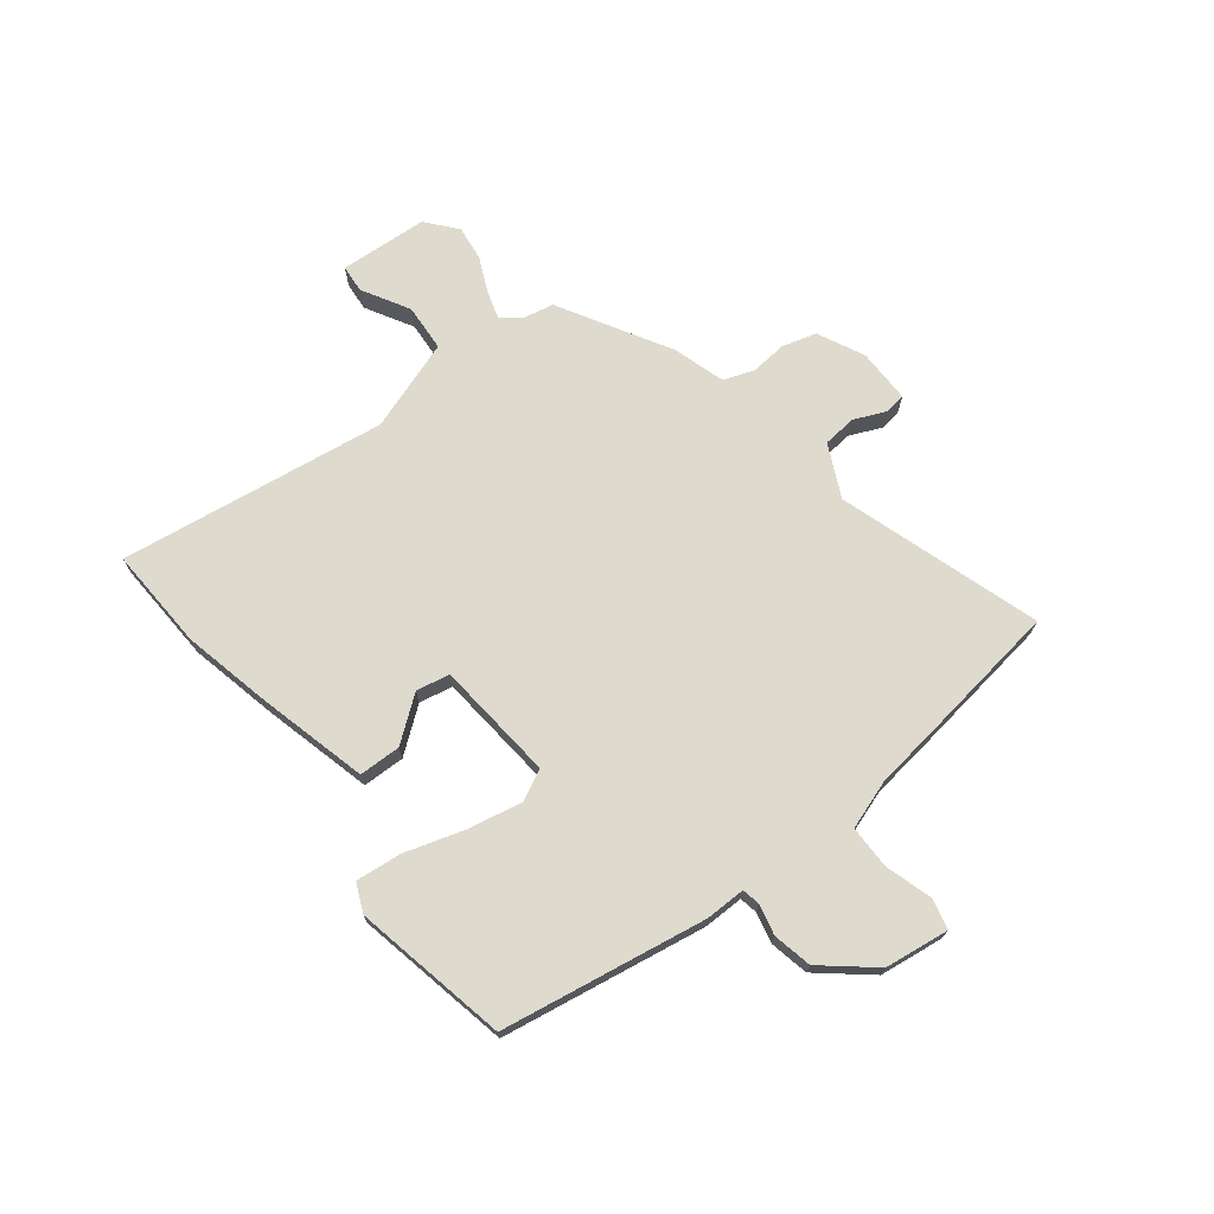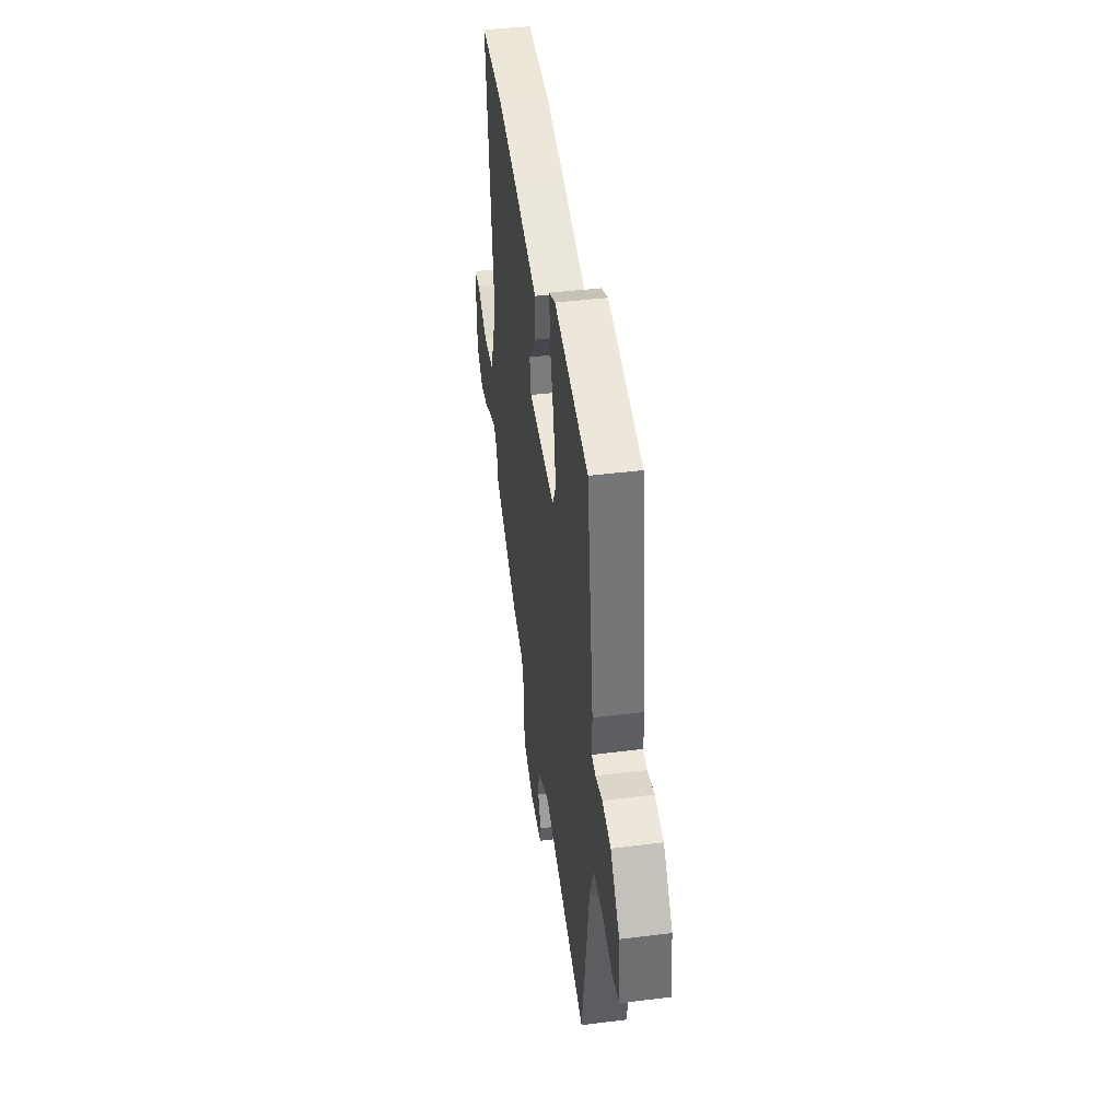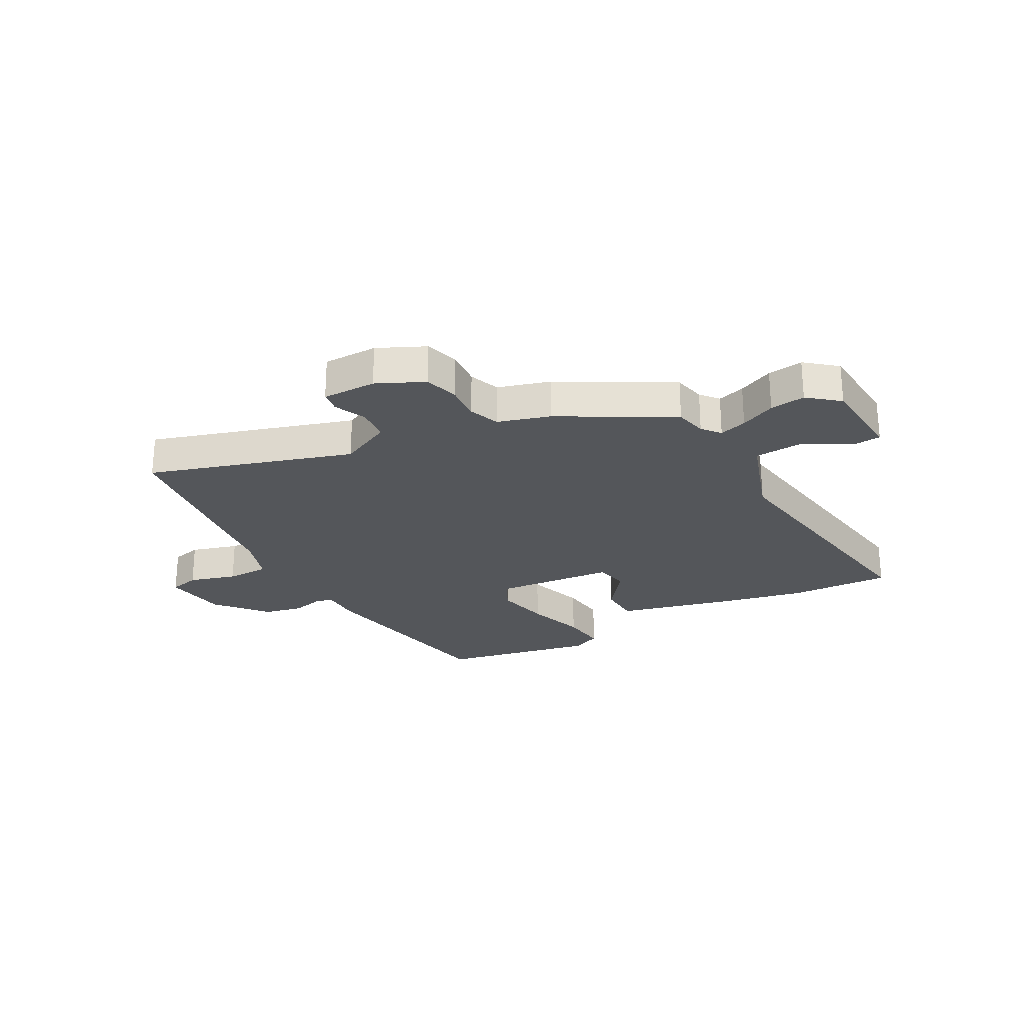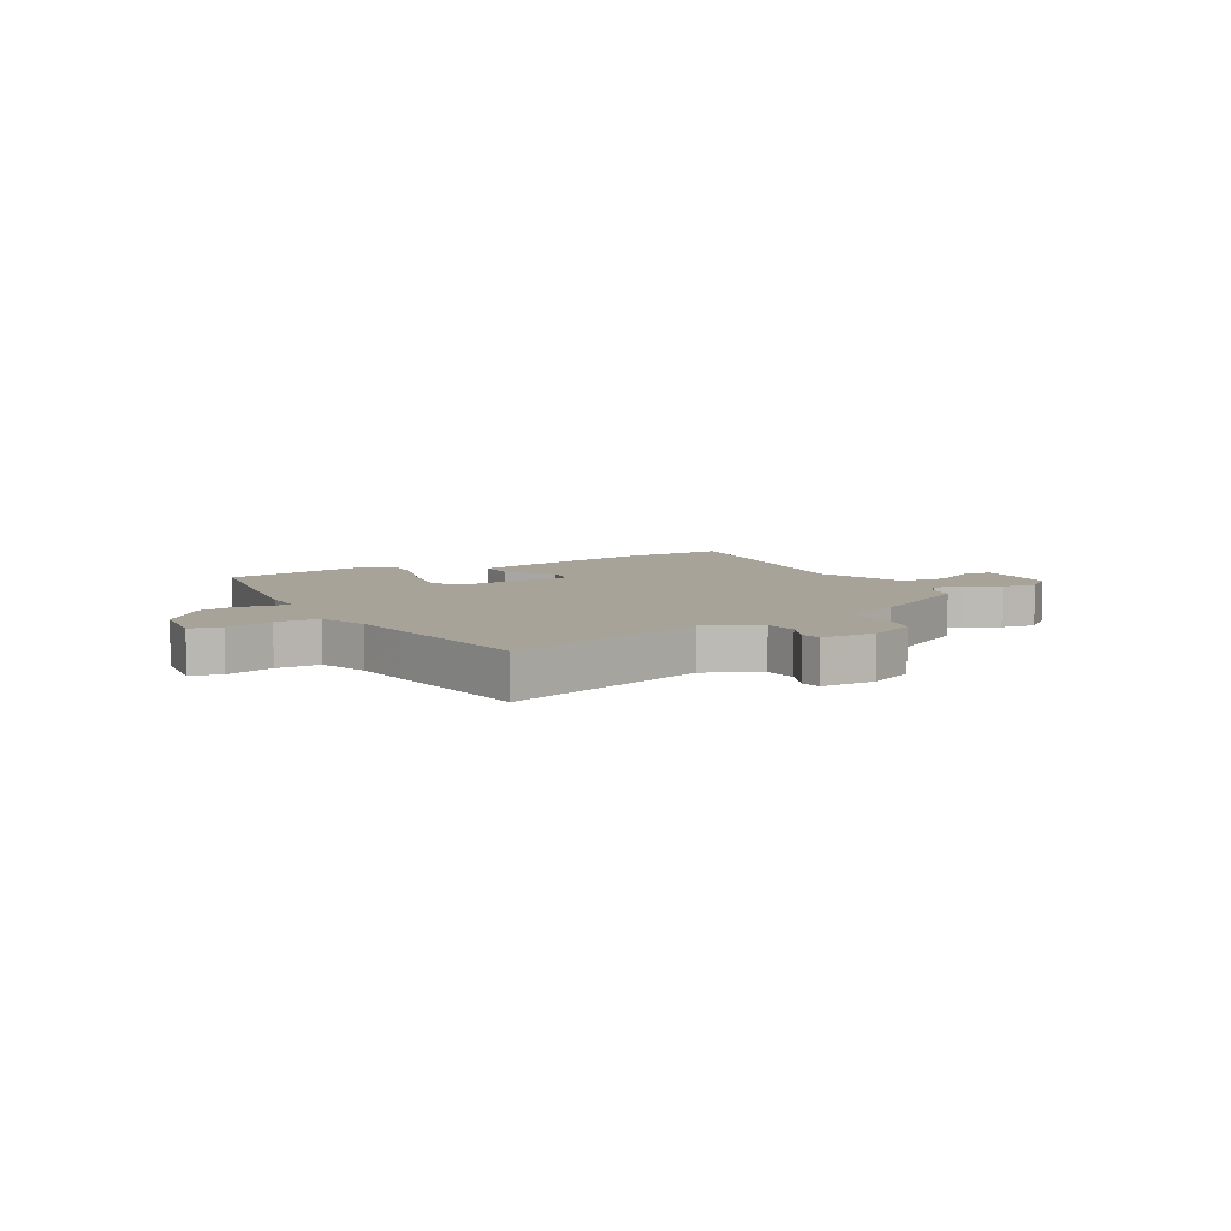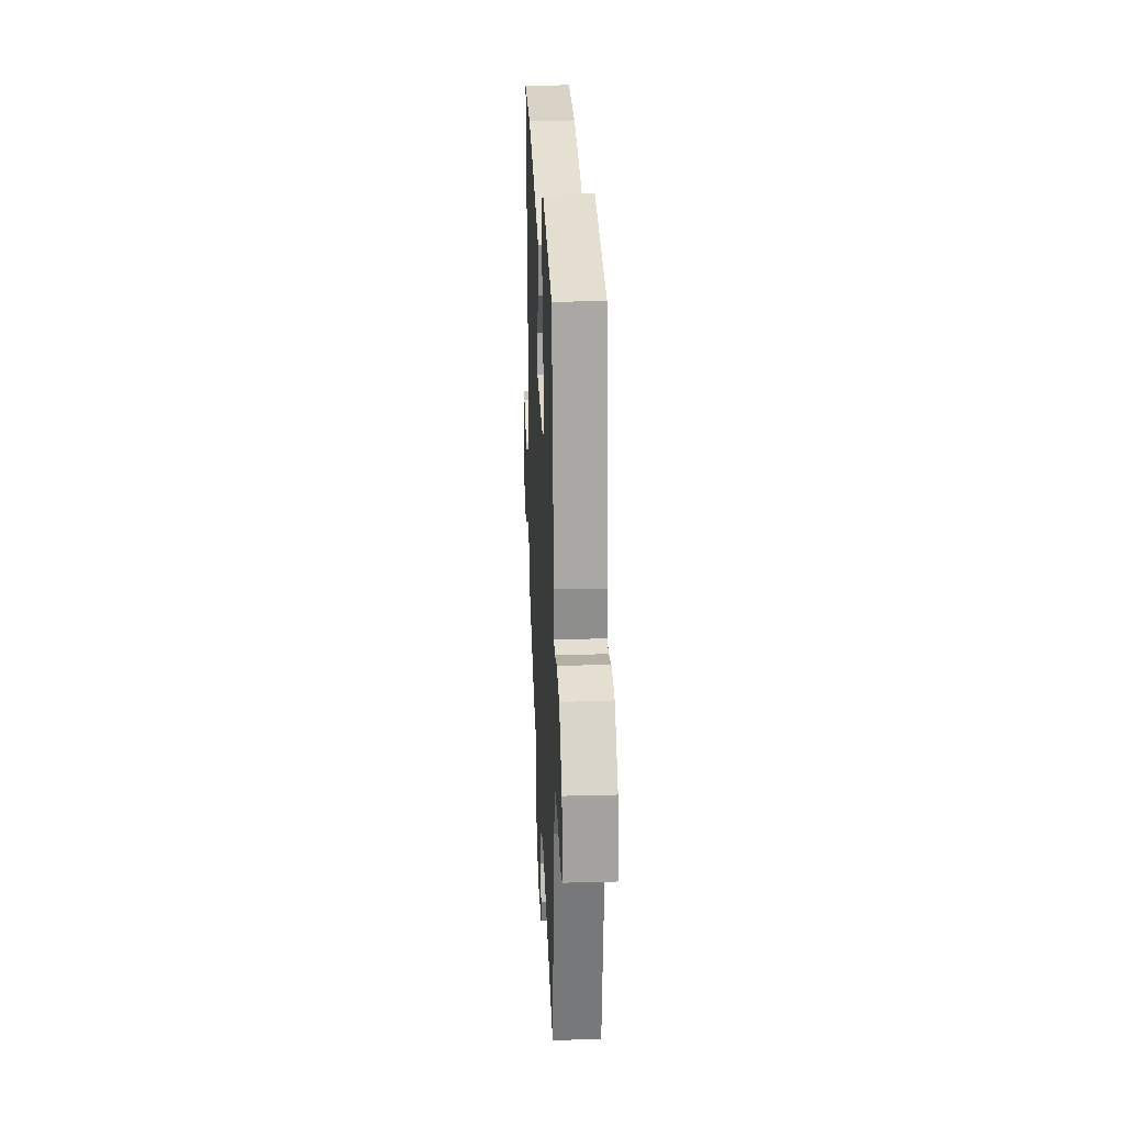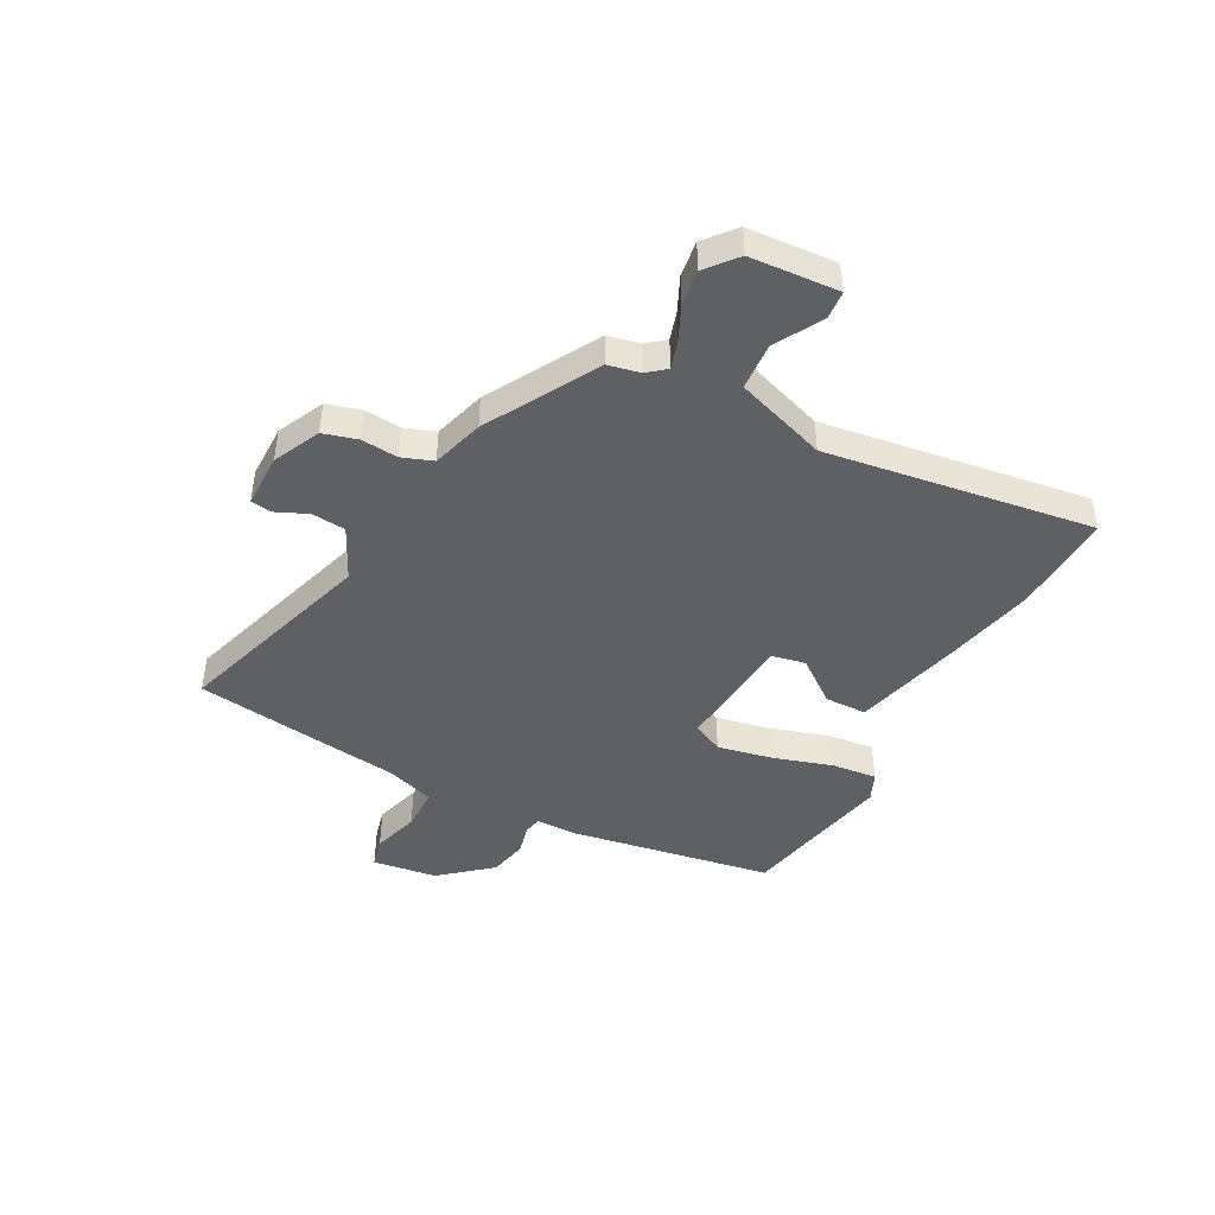
<metadata>
{"format":"obj","ext":"obj","renderer":"f3d","projection":"perspective","resolution":1024,"background":"white","views":[{"elev":71.3,"azim":53.1,"up":"+Y"},{"elev":42.2,"azim":81.5,"up":"+Z"},{"elev":-25.4,"azim":-149.8,"up":"+Y"},{"elev":6.8,"azim":151.7,"up":"+Y"},{"elev":23.8,"azim":87.4,"up":"+Z"},{"elev":-44.7,"azim":-116.7,"up":"+Y"}]}
</metadata>
<code>
v -0.527 0.07 0.502
v -0.341 0.07 0.49
v -0.18 0.07 0.451
v 0.017 0.07 0.397
v 0.017 0.07 0.321
v -0.045 0.07 0.243
v -0.034 0.07 0.182
v 0.183 0.07 0.158
v 0.212 0.07 0.213
v 0.194 0.07 0.312
v 0.163 0.07 0.42
v 0.156 0.07 0.503
v 0.208 0.07 0.525
v 0.486 0.07 0.463
v 0.541 0.07 0.091
v 0.539 0.07 0.018
v 0.571 0.07 0.011
v 0.627 0.07 0.023
v 0.697 0.07 0.007
v 0.772 0.07 -0.086
v 0.785 0.07 -0.203
v 0.73 0.07 -0.215
v 0.645 0.07 -0.188
v 0.567 0.07 -0.187
v 0.535 0.07 -0.276
v 0.52 0.07 -0.376
v 0.476 0.07 -0.651
v 0.112 0.07 -0.528
v 0.016 0.07 -0.572
v 0.009 0.07 -0.633
v 0.033 0.07 -0.691
v 0.027 0.07 -0.729
v -0.071 0.07 -0.727
v -0.155 0.07 -0.685
v -0.171 0.07 -0.623
v -0.164 0.07 -0.557
v -0.183 0.07 -0.501
v -0.276 0.07 -0.471
v -0.473 0.07 -0.353
v -0.484 0.07 -0.295
v -0.51 0.07 -0.262
v -0.56 0.07 -0.276
v -0.624 0.07 -0.304
v -0.688 0.07 -0.311
v -0.742 0.07 -0.264
v -0.749 0.07 -0.104
v -0.698 0.07 -0.101
v -0.614 0.07 -0.151
v -0.528 0.07 -0.147
v -0.468 0.07 0.017
v -0.527 0 0.502
v -0.341 0 0.49
v -0.18 0 0.451
v 0.017 0 0.397
v 0.017 0 0.321
v -0.045 0 0.243
v -0.034 0 0.182
v 0.183 0 0.158
v 0.212 0 0.213
v 0.194 0 0.312
v 0.163 0 0.42
v 0.156 0 0.503
v 0.208 0 0.525
v 0.486 0 0.463
v 0.541 0 0.091
v 0.539 0 0.018
v 0.571 0 0.011
v 0.627 0 0.023
v 0.697 0 0.007
v 0.772 0 -0.086
v 0.785 0 -0.203
v 0.73 0 -0.215
v 0.645 0 -0.188
v 0.567 0 -0.187
v 0.535 0 -0.276
v 0.52 0 -0.376
v 0.476 0 -0.651
v 0.112 0 -0.528
v 0.016 0 -0.572
v 0.009 0 -0.633
v 0.033 0 -0.691
v 0.027 0 -0.729
v -0.071 0 -0.727
v -0.155 0 -0.685
v -0.171 0 -0.623
v -0.164 0 -0.557
v -0.183 0 -0.501
v -0.276 0 -0.471
v -0.473 0 -0.353
v -0.484 0 -0.295
v -0.51 0 -0.262
v -0.56 0 -0.276
v -0.624 0 -0.304
v -0.688 0 -0.311
v -0.742 0 -0.264
v -0.749 0 -0.104
v -0.698 0 -0.101
v -0.614 0 -0.151
v -0.528 0 -0.147
v -0.468 0 0.017
f 46 47 48
f 45 46 48
f 44 45 48
f 43 44 48
f 42 43 48
f 41 42 48 49
f 40 41 49 50
f 39 40 50
f 38 39 50
f 37 38 50
f 34 35 36
f 33 34 36
f 32 33 36
f 31 32 36
f 30 31 36
f 29 30 36 37
f 1 2 3
f 50 1 3
f 37 50 3
f 29 37 3
f 28 29 3
f 25 26 27 28
f 21 22 23
f 20 21 23
f 19 20 23
f 18 19 23
f 17 18 23
f 16 17 23 24
f 14 15 16
f 13 14 16
f 12 13 16
f 11 12 16
f 10 11 16
f 16 24 25
f 10 16 25
f 9 10 25
f 3 4 5 6
f 3 6 7
f 28 3 7
f 8 9 25 28
f 7 8 28
f 98 97 96
f 98 96 95
f 98 95 94
f 98 94 93
f 98 93 92
f 99 98 92 91
f 100 99 91 90
f 100 90 89
f 100 89 88
f 100 88 87
f 86 85 84
f 86 84 83
f 86 83 82
f 86 82 81
f 86 81 80
f 87 86 80 79
f 53 52 51
f 53 51 100
f 53 100 87
f 53 87 79
f 53 79 78
f 78 77 76 75
f 73 72 71
f 73 71 70
f 73 70 69
f 73 69 68
f 73 68 67
f 74 73 67 66
f 66 65 64
f 66 64 63
f 66 63 62
f 66 62 61
f 66 61 60
f 75 74 66
f 75 66 60
f 75 60 59
f 56 55 54 53
f 57 56 53
f 57 53 78
f 78 75 59 58
f 78 58 57
f 1 51 52 2
f 2 52 53 3
f 3 53 54 4
f 4 54 55 5
f 5 55 56 6
f 6 56 57 7
f 7 57 58 8
f 8 58 59 9
f 9 59 60 10
f 10 60 61 11
f 11 61 62 12
f 12 62 63 13
f 13 63 64 14
f 14 64 65 15
f 15 65 66 16
f 16 66 67 17
f 17 67 68 18
f 18 68 69 19
f 19 69 70 20
f 20 70 71 21
f 21 71 72 22
f 22 72 73 23
f 23 73 74 24
f 24 74 75 25
f 25 75 76 26
f 26 76 77 27
f 27 77 78 28
f 28 78 79 29
f 29 79 80 30
f 30 80 81 31
f 31 81 82 32
f 32 82 83 33
f 33 83 84 34
f 34 84 85 35
f 35 85 86 36
f 36 86 87 37
f 37 87 88 38
f 38 88 89 39
f 39 89 90 40
f 40 90 91 41
f 41 91 92 42
f 42 92 93 43
f 43 93 94 44
f 44 94 95 45
f 45 95 96 46
f 46 96 97 47
f 47 97 98 48
f 48 98 99 49
f 49 99 100 50
f 50 100 51 1

</code>
